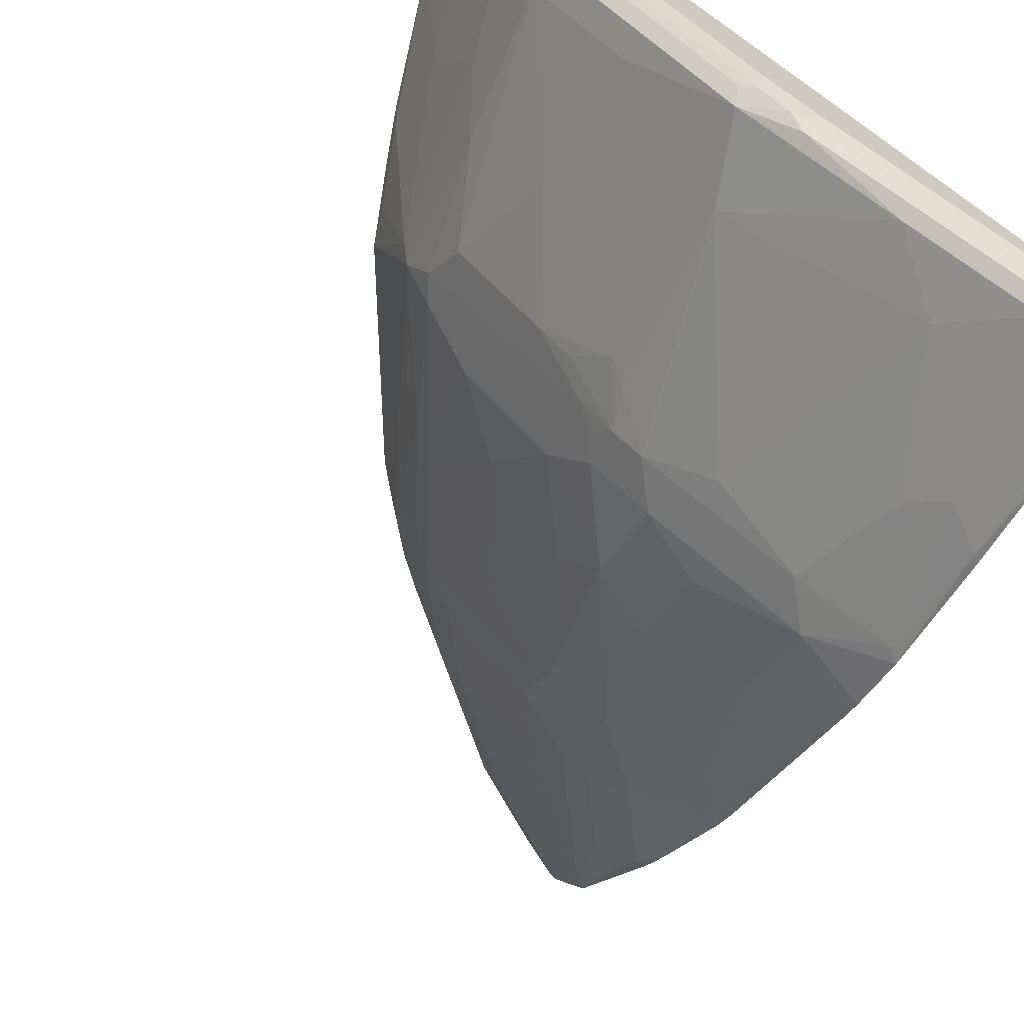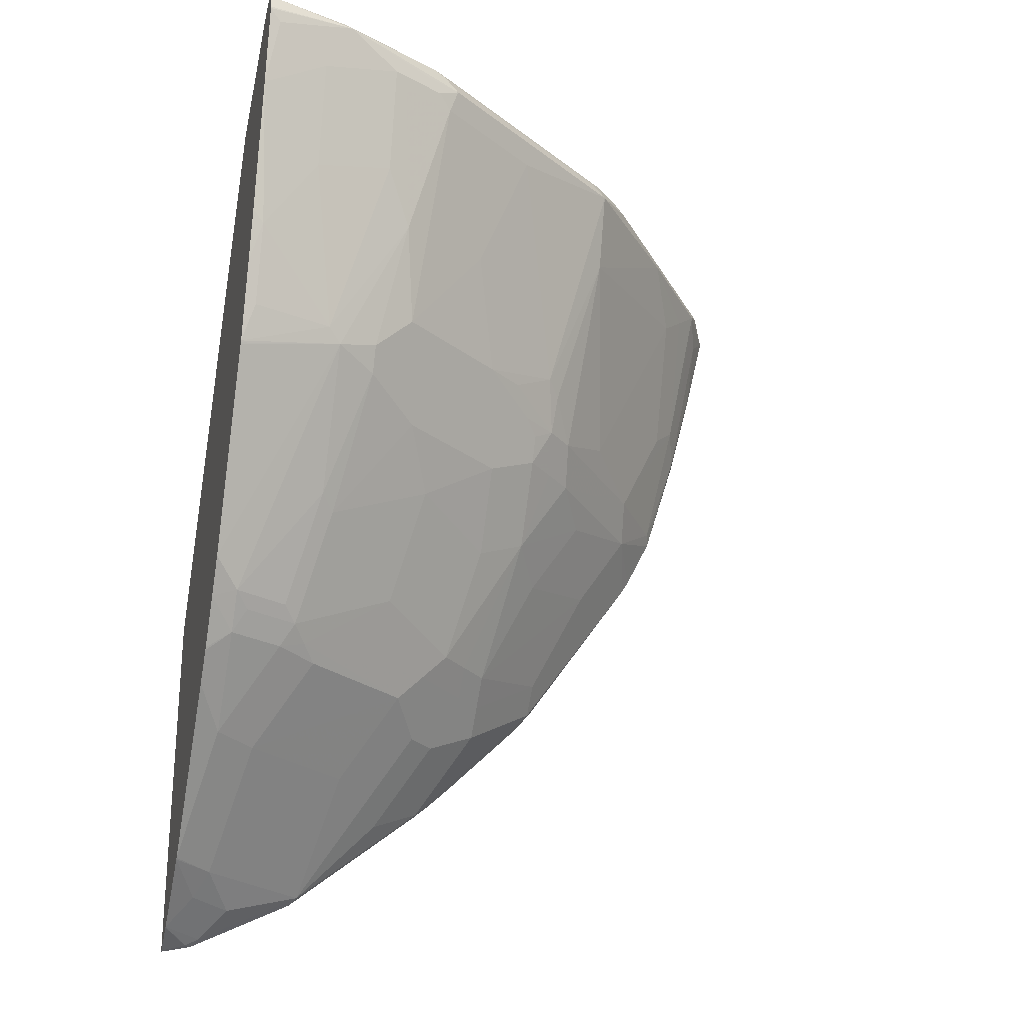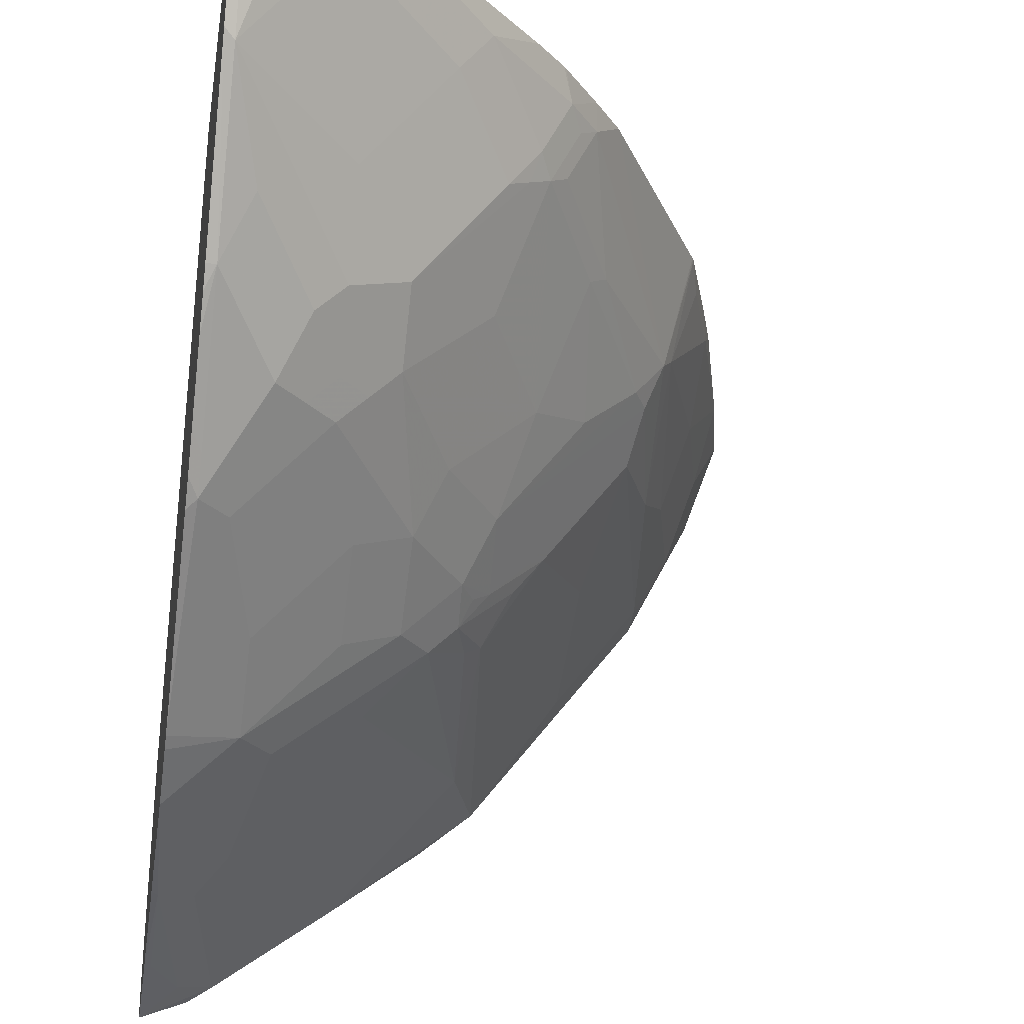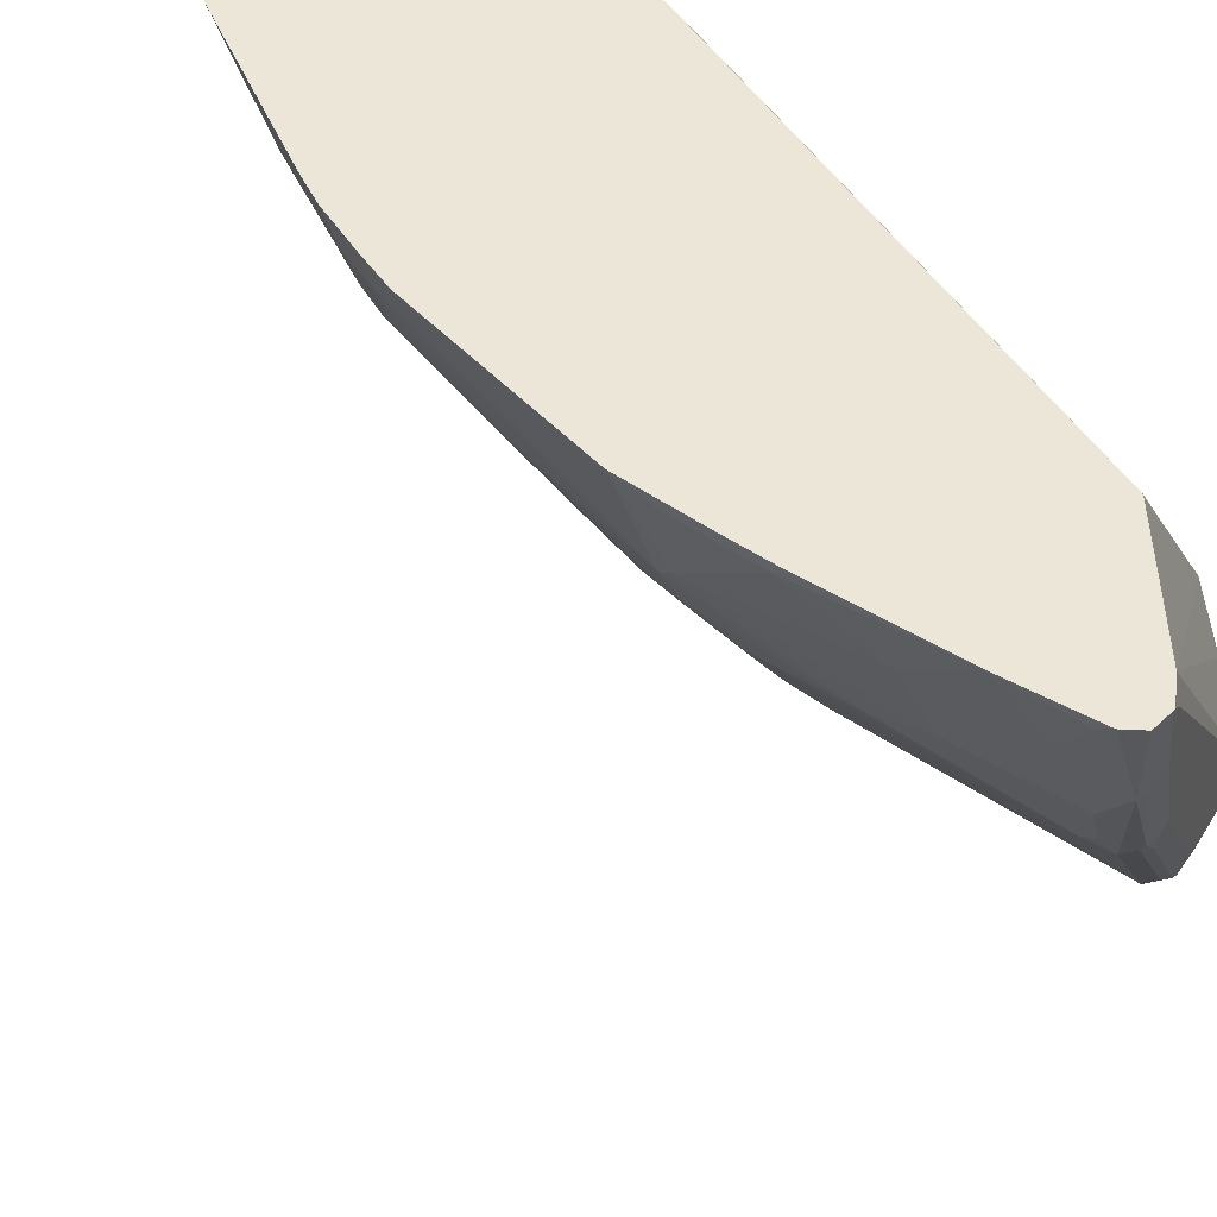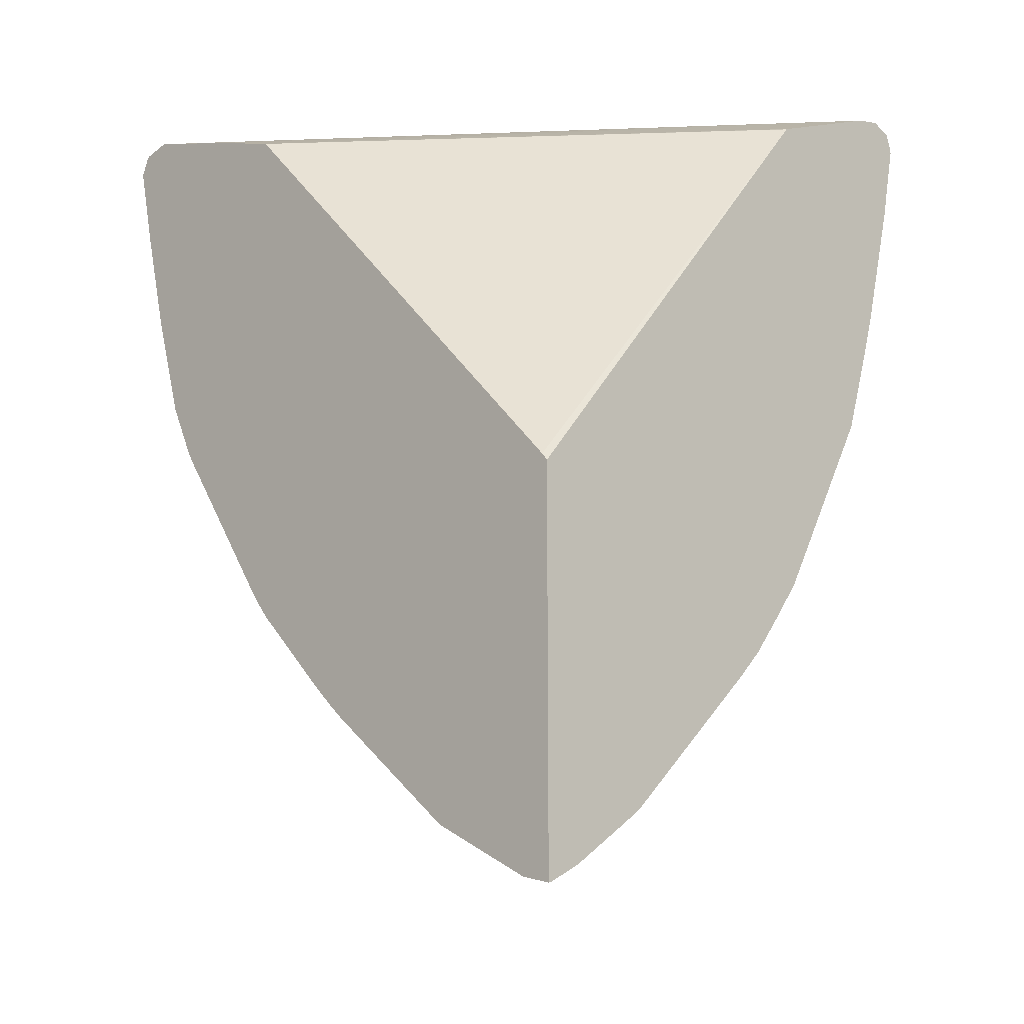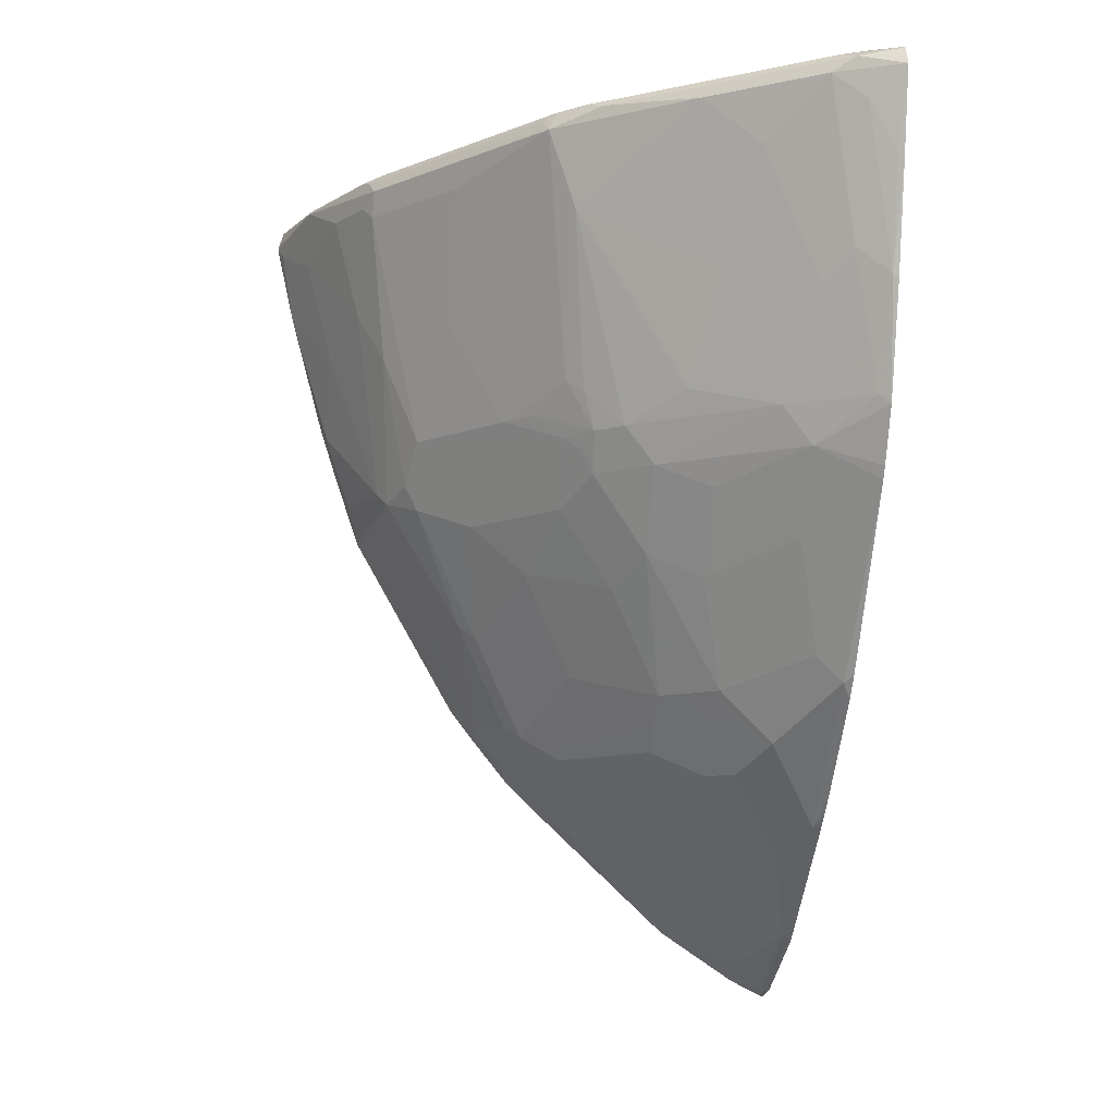
<metadata>
{"format":"obj","ext":"obj","renderer":"f3d","projection":"perspective","resolution":1024,"background":"white","views":[{"elev":-69.2,"azim":152.0,"up":"+Z"},{"elev":-25.6,"azim":76.2,"up":"+Y"},{"elev":-29.2,"azim":-8.9,"up":"+Z"},{"elev":46.1,"azim":110.7,"up":"+Z"},{"elev":-14.6,"azim":-44.9,"up":"+Y"},{"elev":-10.0,"azim":171.9,"up":"+Y"}]}
</metadata>
<code>
v 0.8285 0.3754 -0.3175
v 0.8299 0.3751 -0.3175
v 0.8101 0.3754 -0.3754
v 0.8101 0.3754 -0.3359
v 0.8078 0.3708 -0.3175
v 0.8325 0.3741 -0.3175
v 0.7903 0.3754 -0.415
v 0.8445 0.3692 -0.3175
v 0.8233 0.3688 -0.382
v 0.4329 0.3754 -0.7724
v 0.7691 0.3553 -0.3175
v 0.4329 0.375 -0.7706
v 0.4329 0.3508 -0.6915
v 0.4329 0.3311 -0.6323
v 0.4329 0.3309 -0.6317
v 0.7706 0.3754 -0.4545
v 0.7837 0.3688 -0.4611
v 0.8249 0.3655 -0.3853
v 0.8483 0.3583 -0.3175
v 0.4545 0.3754 -0.7706
v 0.4329 0.3709 -0.7926
v 0.709 0.3312 -0.3175
v 0.7071 0.3303 -0.3175
v 0.7081 0.3308 -0.3175
v 0.4329 0.007848 -0.3219
v 0.7113 0.3754 -0.5335
v 0.7706 0.3704 -0.4767
v 0.7804 0.3655 -0.4693
v 0.7245 0.3688 -0.5401
v 0.849 0.3556 -0.3175
v 0.849 0.3543 -0.3175
v 0.8447 0.3457 -0.326
v 0.8249 0.326 -0.3656
v 0.8051 0.3457 -0.4249
v 0.8101 0.3556 -0.415
v 0.7903 0.3556 -0.4545
v 0.7772 0.3556 -0.4808
v 0.6126 0.3754 -0.652
v 0.4742 0.3704 -0.773
v 0.4347 0.3704 -0.7928
v 0.4329 0.3703 -0.7938
v 0.4329 0.002549 -0.3175
v 0.652 0.3754 -0.6125
v 0.652 0.3704 -0.6347
v 0.7212 0.3655 -0.5483
v 0.8358 0.2943 -0.3175
v 0.8051 0.247 -0.3656
v 0.7854 0.2667 -0.4249
v 0.7978 0.3358 -0.4347
v 0.7854 0.3457 -0.4643
v 0.6586 0.3556 -0.6389
v 0.778 0.3358 -0.4742
v 0.6323 0.3754 -0.6323
v 0.6323 0.3704 -0.6545
v 0.5434 0.3655 -0.7261
v 0.4643 0.3655 -0.7854
v 0.4329 0.3695 -0.7951
v 0.4329 -0.2767 -0.3175
v 0.6619 0.3655 -0.6273
v 0.8094 0.1962 -0.3175
v 0.8051 0.1877 -0.326
v 0.7656 0.1284 -0.3853
v 0.7656 0.2272 -0.4446
v 0.778 0.2963 -0.4545
v 0.5599 0.3556 -0.7179
v 0.6224 0.3655 -0.6668
v 0.7187 0.3358 -0.5533
v 0.6397 0.1778 -0.5927
v 0.6389 0.2963 -0.6389
v 0.7187 0.2371 -0.5138
v 0.7385 0.1581 -0.4545
v 0.4808 0.3556 -0.7771
v 0.4413 0.3556 -0.7969
v 0.4329 0.3556 -0.8012
v 0.4329 -0.2716 -0.3403
v 0.4349 -0.2763 -0.3175
v 0.7972 0.1581 -0.3175
v 0.7854 0.1284 -0.326
v 0.7776 0.1001 -0.3175
v 0.7582 0.1185 -0.3952
v 0.7459 0.1284 -0.4249
v 0.5203 0.3161 -0.7376
v 0.5006 0.3358 -0.7574
v 0.6273 0.1679 -0.6026
v 0.6792 0.1581 -0.5335
v 0.6586 0.1581 -0.5598
v 0.6191 0.1383 -0.5993
v 0.5994 0.1383 -0.6191
v 0.5994 0.1976 -0.6389
v 0.5599 0.1581 -0.6586
v 0.5401 0.2371 -0.6981
v 0.6669 0.1482 -0.5434
v 0.4569 0.3358 -0.7854
v 0.461 0.2371 -0.7574
v 0.4372 0.2173 -0.7656
v 0.4372 0.2963 -0.7854
v 0.4329 0.2925 -0.7863
v 0.4329 -0.2519 -0.3797
v 0.4397 -0.2667 -0.3458
v 0.4372 -0.2716 -0.3359
v 0.4471 -0.2701 -0.3175
v 0.777 0.09875 -0.3175
v 0.6989 0.01979 -0.3952
v 0.736 0.1086 -0.4249
v 0.7763 0.09741 -0.3175
v 0.6973 -0.0408 -0.3175
v 0.6792 -0.05924 -0.3359
v 0.6372 0.08886 -0.5434
v 0.6397 0.1383 -0.573
v 0.4808 0.2173 -0.7376
v 0.6273 0.1284 -0.5828
v 0.6175 0.1086 -0.5828
v 0.5977 0.1086 -0.6026
v 0.578 0.1086 -0.6224
v 0.5006 0.1383 -0.6981
v 0.4413 0.1383 -0.7376
v 0.4329 0.213 -0.7656
v 0.4329 0.1311 -0.74
v 0.4329 -0.2321 -0.4193
v 0.4397 -0.2272 -0.4249
v 0.4594 -0.2469 -0.3656
v 0.4808 -0.2437 -0.3359
v 0.4604 -0.2633 -0.3175
v 0.4595 -0.2638 -0.3175
v 0.6594 -0.05924 -0.3754
v 0.6471 -0.06914 -0.3853
v 0.6866 0.00989 -0.4051
v 0.6965 0.08886 -0.4643
v 0.6784 -0.06537 -0.3175
v 0.6586 -0.08561 -0.3359
v 0.6669 -0.06914 -0.3458
v 0.657 0.04934 -0.4841
v 0.5977 0.02968 -0.5434
v 0.578 0.04934 -0.5828
v 0.4792 0.1086 -0.7014
v 0.5384 0.08886 -0.6421
v 0.4329 0.09154 -0.7203
v 0.4397 -0.1482 -0.5236
v 0.4329 -0.1482 -0.5236
v 0.4989 -0.2272 -0.3458
v 0.4594 -0.1679 -0.4841
v 0.4989 -0.1087 -0.5236
v 0.5187 -0.1087 -0.5039
v 0.5582 -0.08886 -0.4841
v 0.5187 -0.1482 -0.4446
v 0.578 -0.1482 -0.3656
v 0.5188 -0.2243 -0.3175
v 0.6389 -0.08561 -0.3754
v 0.6323 -0.07903 -0.3952
v 0.6175 -0.02962 -0.4643
v 0.6527 -0.09742 -0.3175
v 0.6511 -0.09921 -0.3175
v 0.6314 -0.119 -0.3175
v 0.6191 -0.1251 -0.3359
v 0.5582 -0.04935 -0.5236
v 0.5384 -0.04935 -0.5434
v 0.5187 -0.04935 -0.5631
v 0.5384 0.02968 -0.6026
v 0.4792 0.04934 -0.6619
v 0.4594 0.08886 -0.7014
v 0.4329 0.08266 -0.715
v 0.4329 -0.1378 -0.5356
v 0.4329 -0.1198 -0.5545
v 0.4397 -0.1284 -0.5434
v 0.4792 -0.08886 -0.5631
v 0.5199 -0.2234 -0.3175
v 0.5994 -0.1448 -0.3359
v 0.4989 -0.08886 -0.5434
v 0.5187 -0.06914 -0.5434
v 0.5582 -0.06914 -0.5039
v 0.6175 -0.08886 -0.4051
v 0.4989 -0.06914 -0.5631
v 0.4594 -0.02962 -0.6224
v 0.4397 0.00989 -0.6619
v 0.4329 0.07992 -0.7131
v 0.4397 -0.04935 -0.6224
v 0.4329 -0.08025 -0.594
v 0.4397 -0.06914 -0.6026
v 0.4329 -0.0438 -0.6273
v 0.4329 -0.06046 -0.6137
f 99 121 122
f 98 120 99
f 88 90 89
f 99 123 100
f 98 119 120
f 99 120 121
f 100 123 124
f 99 122 123
f 95 118 117
f 94 110 115
f 95 97 96
f 95 117 97
f 94 116 95
f 94 115 116
f 93 95 96
f 88 115 90
f 100 124 101
f 90 115 91
f 95 116 118
f 103 107 125
f 112 134 113
f 103 126 127
f 114 136 135
f 88 114 115
f 114 134 136
f 114 135 115
f 113 134 114
f 109 112 111
f 108 112 109
f 108 134 112
f 108 133 134
f 108 132 133
f 108 128 132
f 107 126 125
f 107 131 126
f 107 130 131
f 107 129 130
f 106 129 107
f 104 128 108
f 104 127 128
f 103 127 104
f 103 125 126
f 87 114 88
f 71 92 85
f 87 112 113
f 75 100 76
f 75 99 100
f 75 98 99
f 74 96 97
f 74 93 96
f 73 93 74
f 72 95 93
f 72 94 95
f 176 180 179
f 72 83 94
f 71 81 92
f 70 71 85
f 69 91 82
f 69 90 91
f 69 89 90
f 69 88 89
f 69 84 88
f 115 135 116
f 72 93 73
f 76 100 101
f 77 79 78
f 79 102 80
f 87 111 112
f 87 109 111
f 86 109 87
f 85 109 86
f 85 92 109
f 84 87 88
f 83 110 94
f 82 110 83
f 82 115 110
f 82 91 115
f 81 109 92
f 81 108 109
f 81 104 108
f 80 107 103
f 80 106 107
f 80 105 106
f 80 102 105
f 80 104 81
f 80 103 104
f 87 113 114
f 116 135 118
f 161 174 176
f 119 138 120
f 155 170 156
f 153 167 154
f 153 166 167
f 150 170 155
f 149 170 150
f 148 154 167
f 148 171 149
f 146 148 167
f 156 170 169
f 146 171 148
f 144 171 146
f 144 149 171
f 144 170 149
f 143 170 144
f 143 169 170
f 142 169 143
f 142 168 169
f 142 165 168
f 144 146 145
f 156 169 172
f 156 172 157
f 157 172 173
f 68 87 84
f 176 177 180
f 176 178 177
f 175 176 179
f 165 169 168
f 165 172 169
f 165 173 172
f 165 176 173
f 165 178 176
f 164 178 165
f 163 178 164
f 163 177 178
f 161 176 175
f 159 174 161
f 159 176 174
f 159 173 176
f 159 161 160
f 157 159 158
f 157 173 159
f 140 167 166
f 118 135 137
f 140 146 167
f 138 142 141
f 126 132 127
f 126 150 132
f 126 149 150
f 126 148 149
f 126 130 148
f 126 131 130
f 122 147 123
f 122 140 147
f 127 132 128
f 121 140 122
f 120 145 146
f 120 144 145
f 120 143 144
f 120 142 143
f 120 141 142
f 120 138 141
f 120 140 121
f 119 139 138
f 120 146 140
f 129 151 130
f 130 151 152
f 130 152 153
f 138 165 142
f 138 164 165
f 138 163 164
f 138 162 163
f 138 139 162
f 136 158 159
f 135 161 137
f 135 160 161
f 135 159 160
f 135 136 159
f 134 158 136
f 134 157 158
f 134 156 157
f 134 155 156
f 133 155 134
f 132 155 133
f 132 150 155
f 130 154 148
f 130 153 154
f 140 166 147
f 68 86 87
f 55 65 72
f 68 70 85
f 10 118 137
f 10 117 118
f 10 97 117
f 10 74 97
f 10 57 74
f 10 41 57
f 10 21 41
f 10 20 21
f 10 137 161
f 9 18 17
f 8 18 9
f 7 17 16
f 5 15 11
f 5 14 15
f 5 13 14
f 5 12 13
f 5 10 12
f 4 10 5
f 8 19 18
f 3 9 17
f 10 161 175
f 10 179 180
f 15 25 23
f 15 24 22
f 15 23 24
f 11 15 22
f 10 13 12
f 10 14 13
f 10 15 14
f 10 25 15
f 10 175 179
f 10 42 25
f 10 75 58
f 10 98 75
f 10 119 98
f 10 139 119
f 10 162 139
f 10 163 162
f 10 177 163
f 10 180 177
f 10 58 42
f 3 8 9
f 3 6 8
f 2 6 3
f 1 42 58
f 1 23 42
f 1 24 23
f 1 22 24
f 1 11 22
f 1 5 11
f 1 4 5
f 1 10 4
f 1 58 76
f 1 20 10
f 1 53 38
f 1 43 53
f 1 26 43
f 1 16 26
f 1 7 16
f 1 3 7
f 1 2 3
f 68 85 86
f 1 38 20
f 1 76 101
f 1 101 124
f 1 124 123
f 1 6 2
f 1 8 6
f 1 19 8
f 1 30 19
f 1 31 30
f 1 46 31
f 1 60 46
f 1 77 60
f 1 79 77
f 1 102 79
f 1 105 102
f 1 106 105
f 1 129 106
f 1 151 129
f 1 152 151
f 1 153 152
f 1 166 153
f 1 147 166
f 1 123 147
f 16 17 27
f 16 27 44
f 3 17 7
f 17 18 28
f 52 70 67
f 51 69 65
f 51 68 69
f 51 67 68
f 51 66 54
f 51 65 66
f 49 63 64
f 49 52 50
f 52 64 63
f 49 64 52
f 48 63 49
f 47 62 48
f 47 61 62
f 46 61 47
f 46 60 61
f 45 51 59
f 44 51 54
f 44 59 51
f 48 62 63
f 52 63 71
f 52 71 70
f 54 66 55
f 68 84 69
f 16 44 26
f 65 83 72
f 65 82 83
f 65 69 82
f 63 81 71
f 63 80 81
f 62 80 63
f 62 79 80
f 62 78 79
f 61 78 62
f 61 77 78
f 60 77 61
f 58 75 76
f 56 74 57
f 56 73 74
f 56 72 73
f 55 72 56
f 55 66 65
f 44 45 59
f 44 54 53
f 67 70 68
f 40 57 41
f 23 25 42
f 21 40 41
f 20 40 21
f 20 39 40
f 20 54 39
f 20 38 54
f 18 36 37
f 18 35 36
f 18 34 35
f 18 33 34
f 18 32 33
f 18 31 32
f 18 30 31
f 18 19 30
f 17 44 27
f 17 29 44
f 17 45 29
f 17 28 45
f 43 44 53
f 26 44 43
f 28 37 51
f 18 37 28
f 29 45 44
f 40 56 57
f 28 51 45
f 39 56 40
f 39 55 56
f 39 54 55
f 38 53 54
f 37 67 51
f 37 50 52
f 36 50 37
f 37 52 67
f 34 36 35
f 31 46 32
f 34 48 49
f 33 46 47
f 33 47 48
f 32 46 33
f 34 49 50
f 34 50 36
f 33 48 34

</code>
